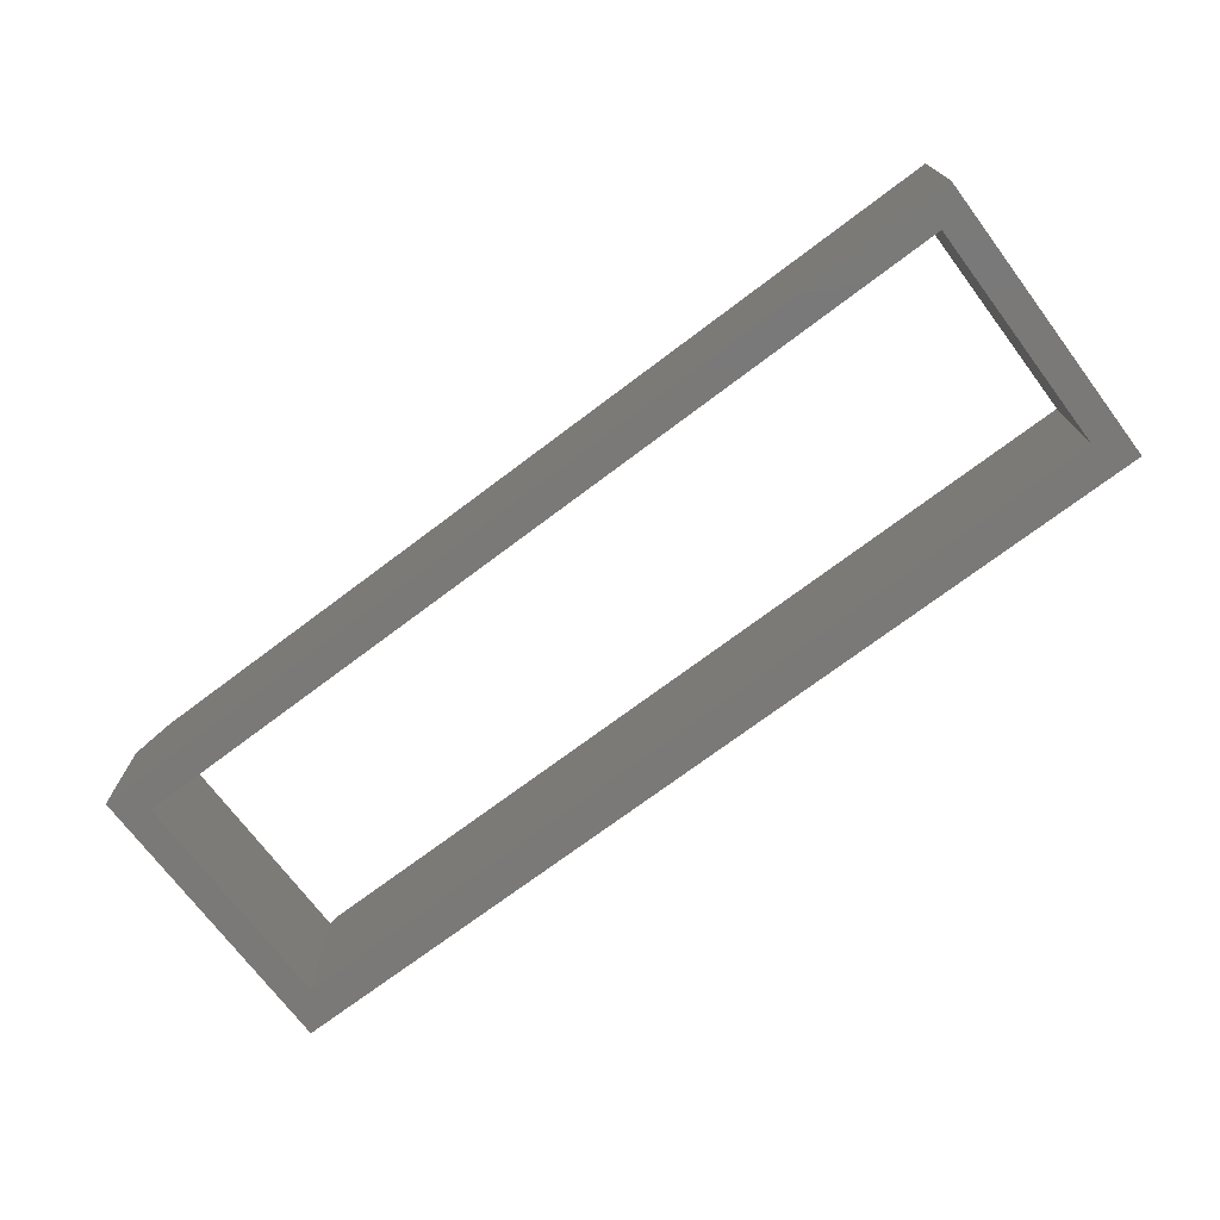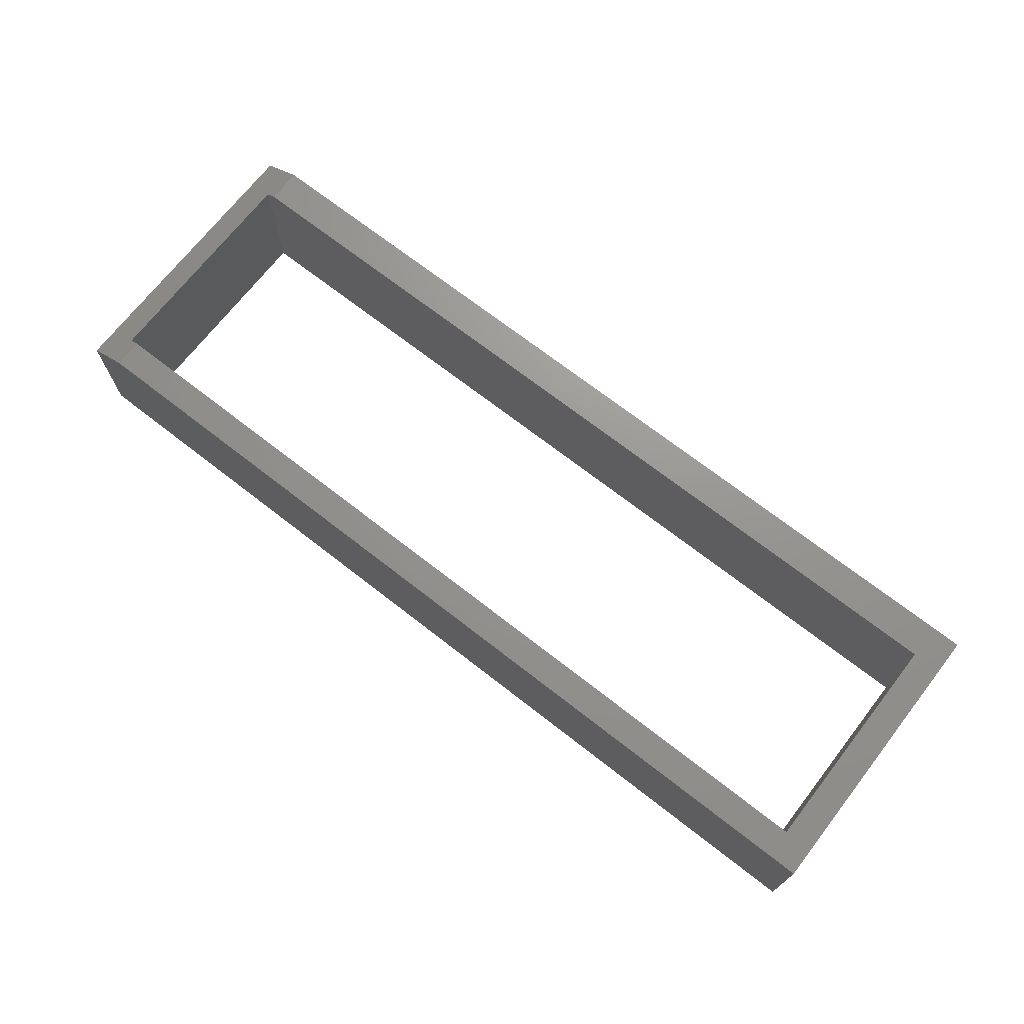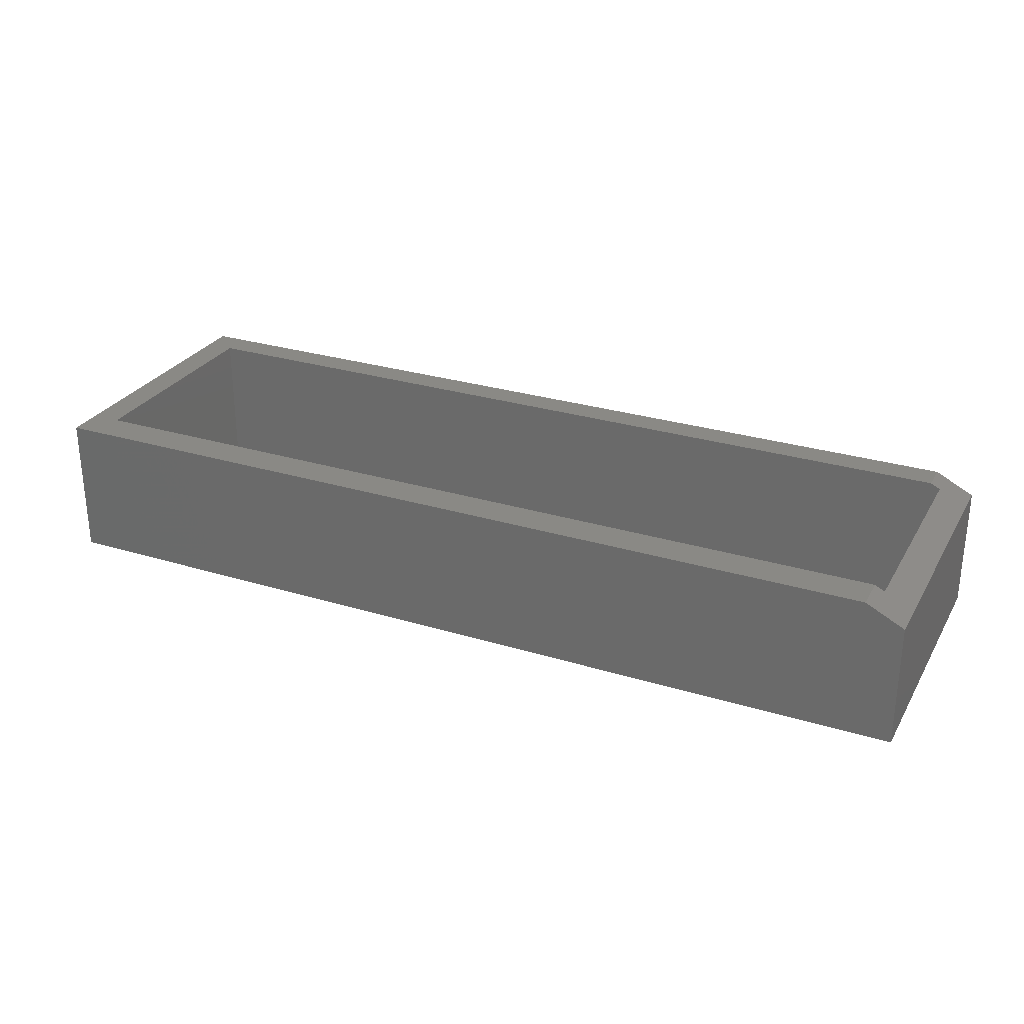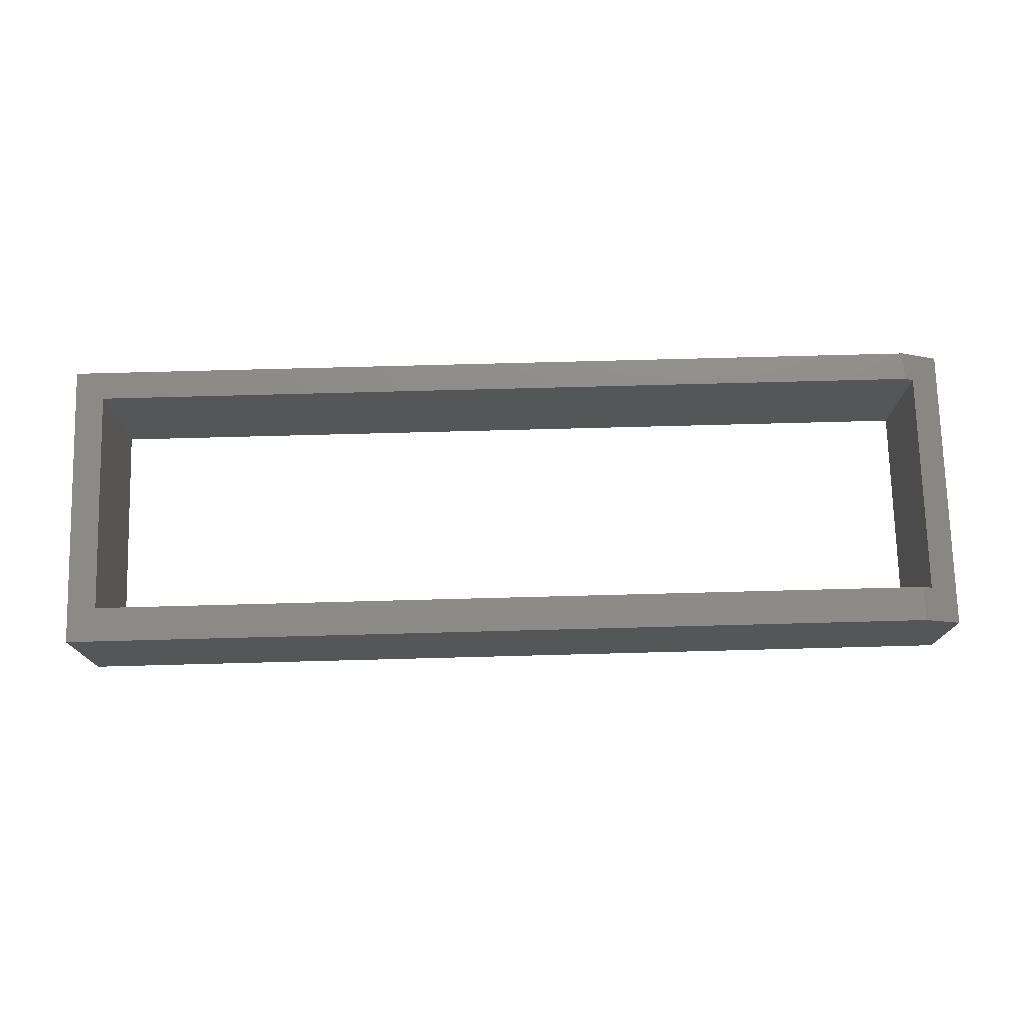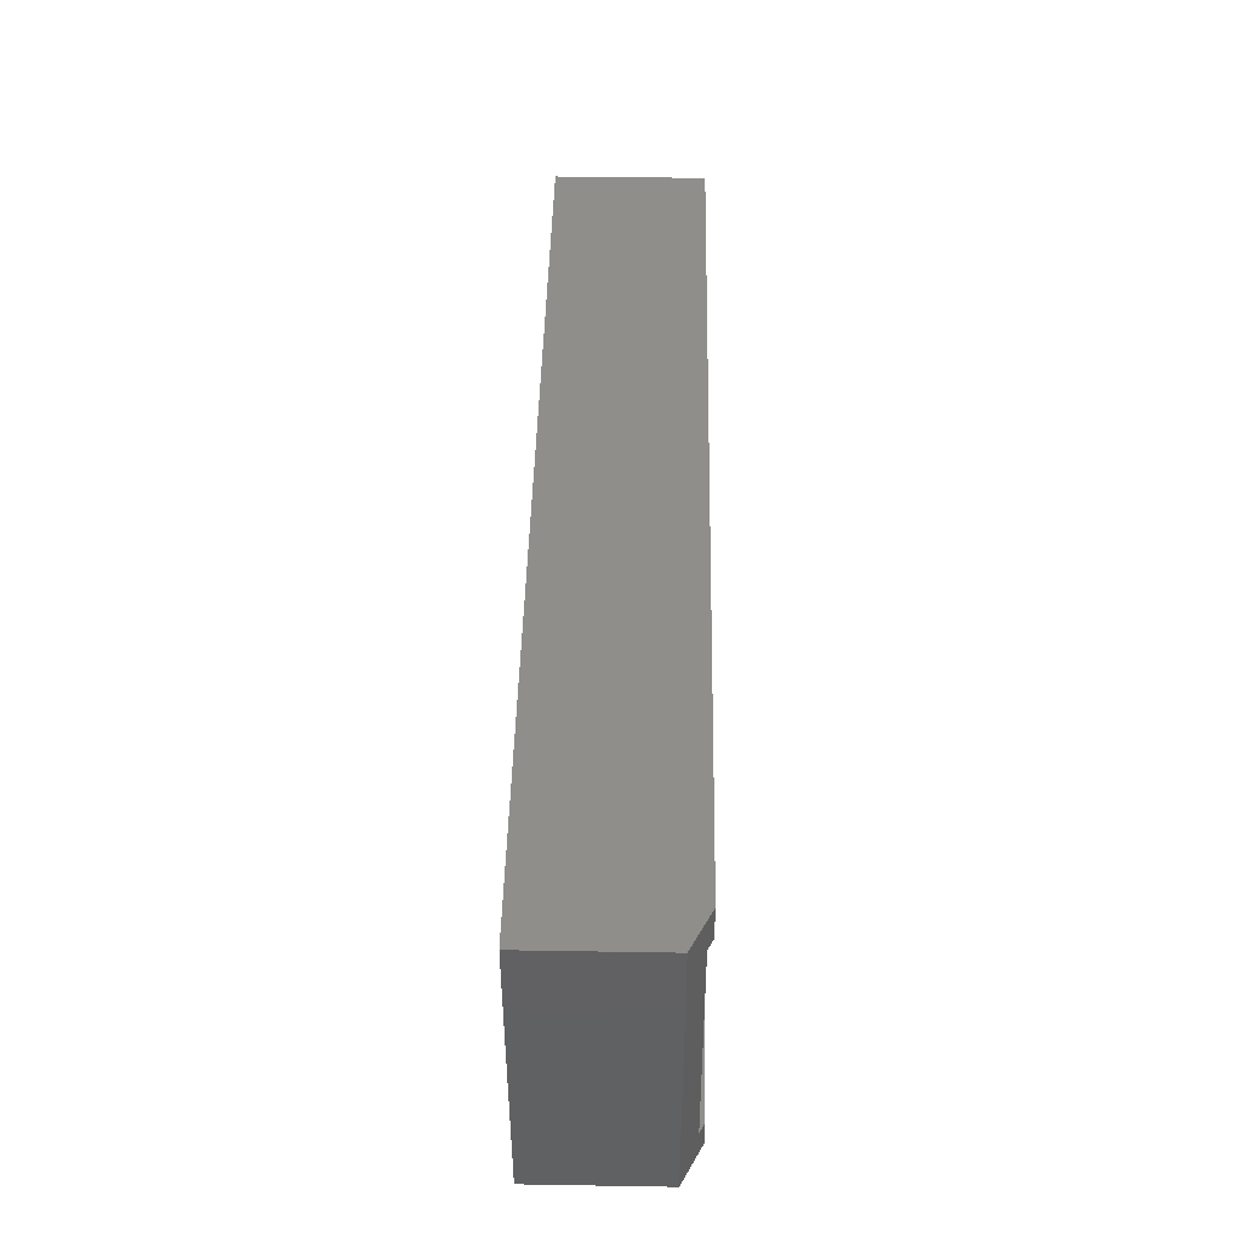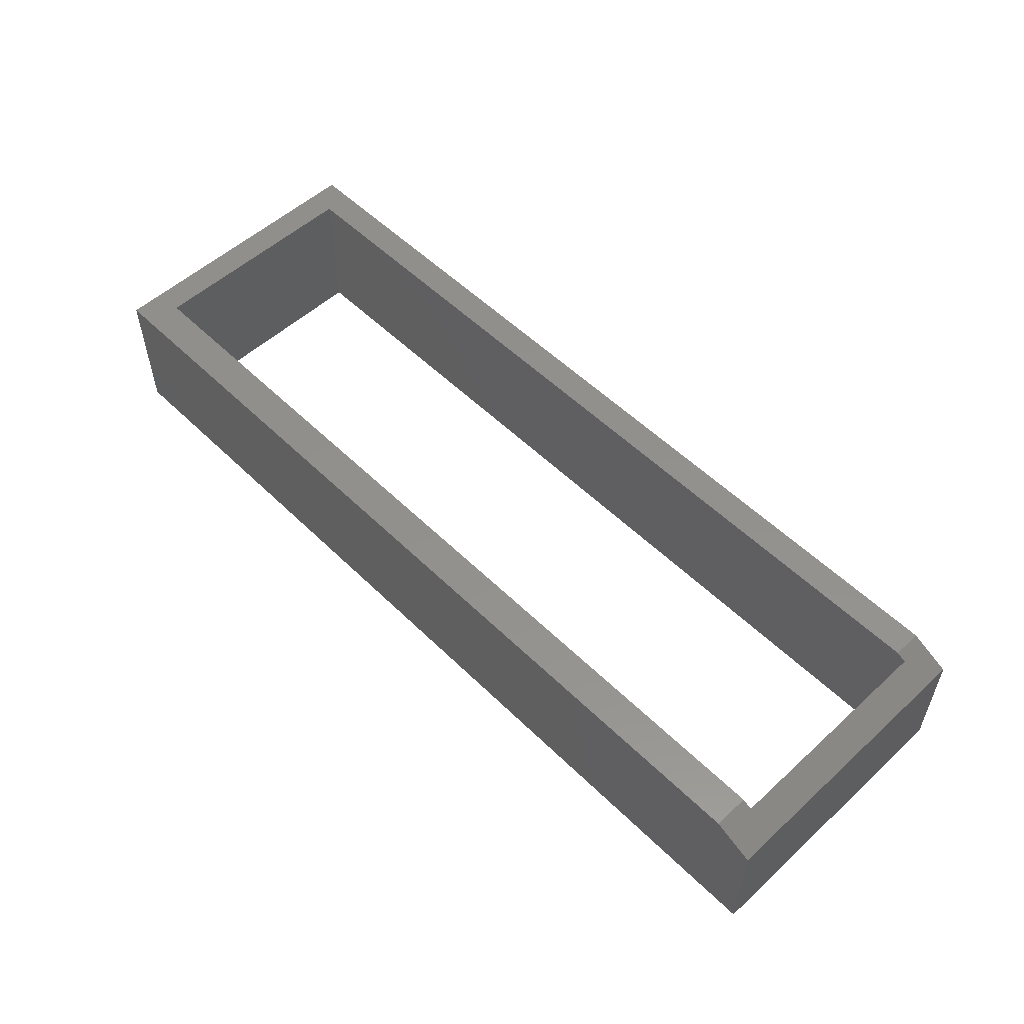
<metadata>
{"format":"stl","ext":"stl","renderer":"f3d","projection":"perspective","resolution":1024,"background":"white","views":[{"elev":-72.4,"azim":-143.0,"up":"+Y"},{"elev":70.8,"azim":-142.1,"up":"+Y"},{"elev":28.1,"azim":24.9,"up":"+Y"},{"elev":74.9,"azim":-1.5,"up":"+Y"},{"elev":44.5,"azim":91.1,"up":"+Z"},{"elev":54.2,"azim":45.9,"up":"+Y"}]}
</metadata>
<code>
# stl→obj: 20 verts, 40 faces
v 0.02344 0 0.02344
v 0.02344 -0.1172 0.02344
v 0.7188 0 0.02344
v 0.7266 -0.1172 0.02344
v 0.7266 -0.003906 0.02344
v 0.7266 -0.1172 0.2085
v 0.7266 -0.003906 0.2085
v 0.02344 -0.1172 0.2085
v 0.02344 -1.388e-17 0.2085
v 0.7188 0 0.2085
v 0.75 -0.1172 -4.592e-17
v 0 -0.1172 0
v 1.45e-17 -0.1172 0.2368
v 0.75 -0.1172 0.2368
v 0 0 0
v 0.7188 0 -4.401e-17
v 1.45e-17 0 0.2368
v 0.7188 0 0.2368
v 0.75 -0.01562 0.2368
v 0.75 -0.01562 -4.592e-17
f 1 2 3
f 3 2 4
f 3 4 5
f 4 6 5
f 5 6 7
f 8 9 6
f 6 9 10
f 6 10 7
f 8 2 9
f 9 2 1
f 11 4 12
f 12 4 2
f 12 2 13
f 13 2 8
f 13 8 14
f 14 8 6
f 14 6 11
f 11 6 4
f 15 3 16
f 3 15 1
f 1 15 17
f 1 17 9
f 9 17 18
f 9 18 10
f 18 7 10
f 18 19 7
f 20 16 3
f 20 3 5
f 20 5 7
f 20 7 19
f 17 13 18
f 18 13 14
f 18 14 19
f 11 20 14
f 14 20 19
f 12 15 11
f 11 15 16
f 11 16 20
f 13 17 12
f 12 17 15

</code>
